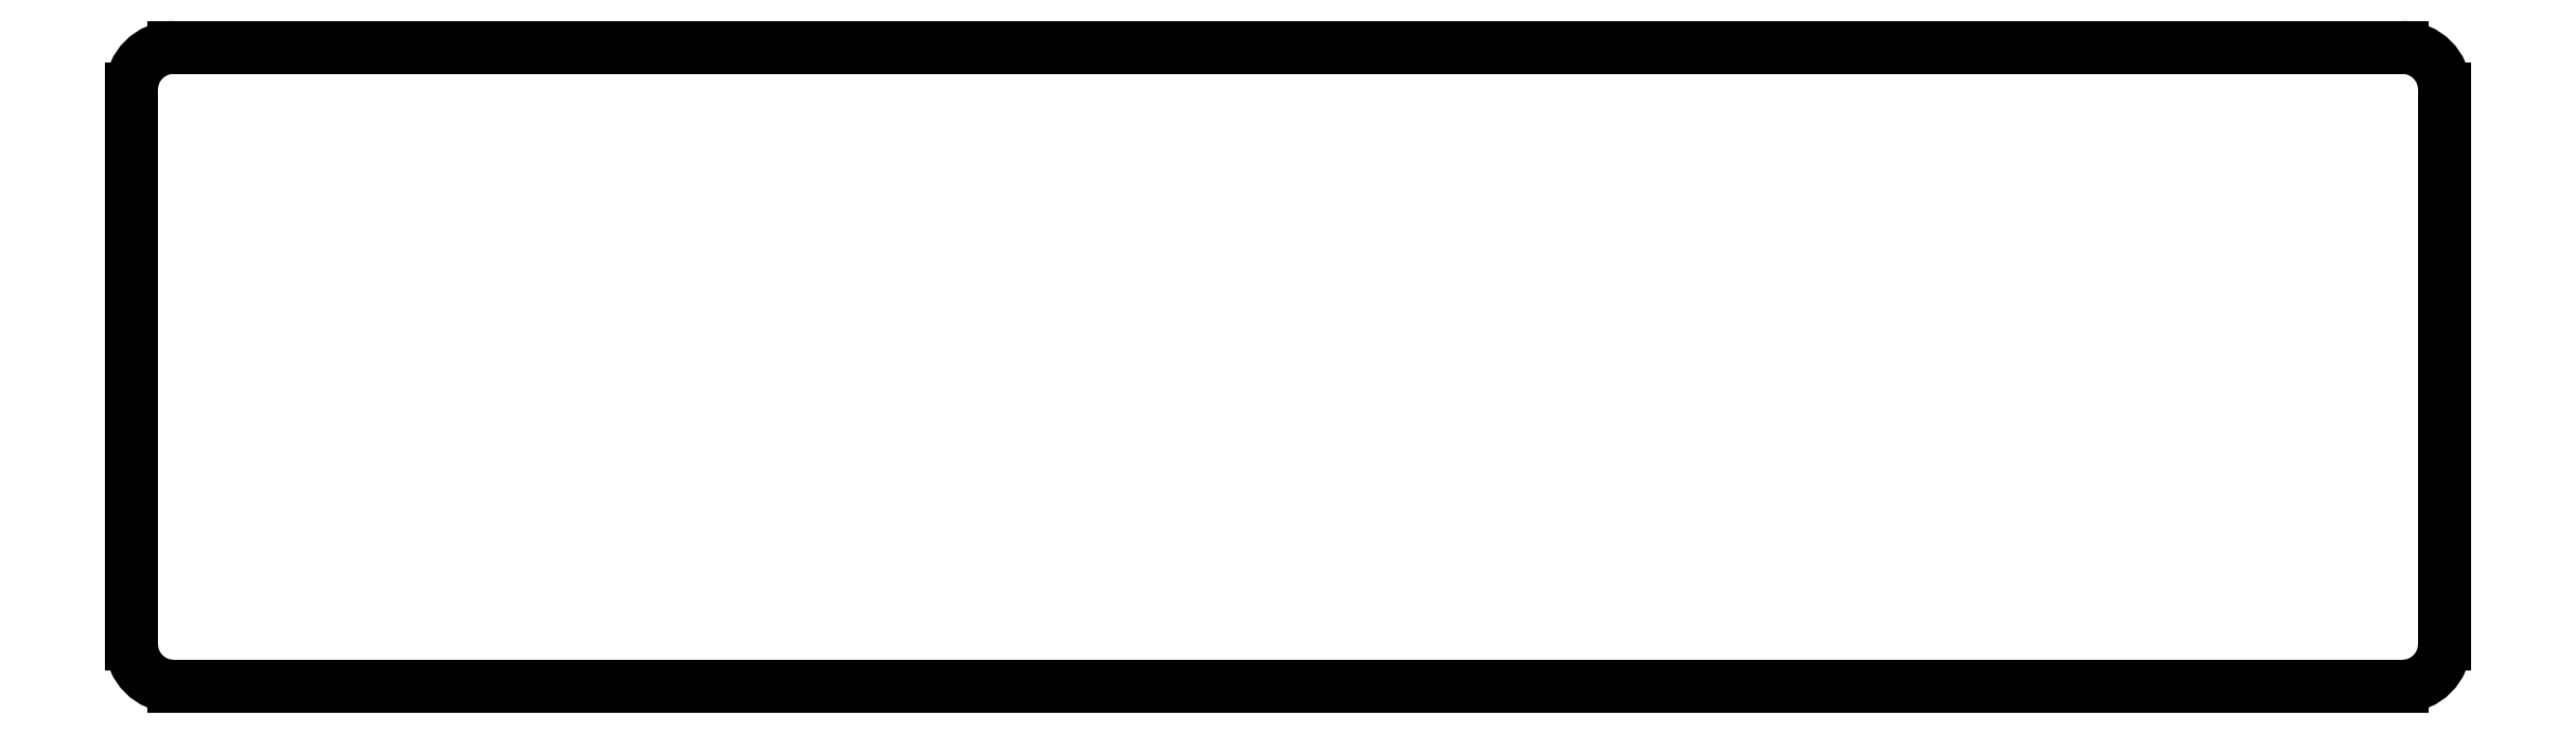
<metadata>
{"format":"dxf","ext":"dxf","renderer":"ezdxf+matplotlib","layout":"modelspace","background":"white","min_lineweight":24,"dpi":150}
</metadata>
<code>
0
SECTION
2
ENTITIES
0
LINE
8
BLACK
10
5.246
20
-3.533
11
5.246
21
-4.318
0
ARC
8
BLACK
10
5.187
20
-3.533
40
0.05906
50
-0
51
90
0
LINE
8
BLACK
10
1.978
20
-3.533
11
1.978
21
-4.318
0
ARC
8
BLACK
10
2.037
20
-4.318
40
0.05906
50
-180
51
-90
0
ARC
8
BLACK
10
5.187
20
-4.318
40
0.05906
50
-90
51
-0.0007639
0
ARC
8
BLACK
10
2.037
20
-3.533
40
0.05906
50
90
51
180
0
LINE
8
BLACK
10
5.187
20
-4.378
11
2.037
21
-4.378
0
LINE
8
BLACK
10
2.037
20
-3.474
11
5.187
21
-3.474
0
ENDSEC
0
EOF

</code>
